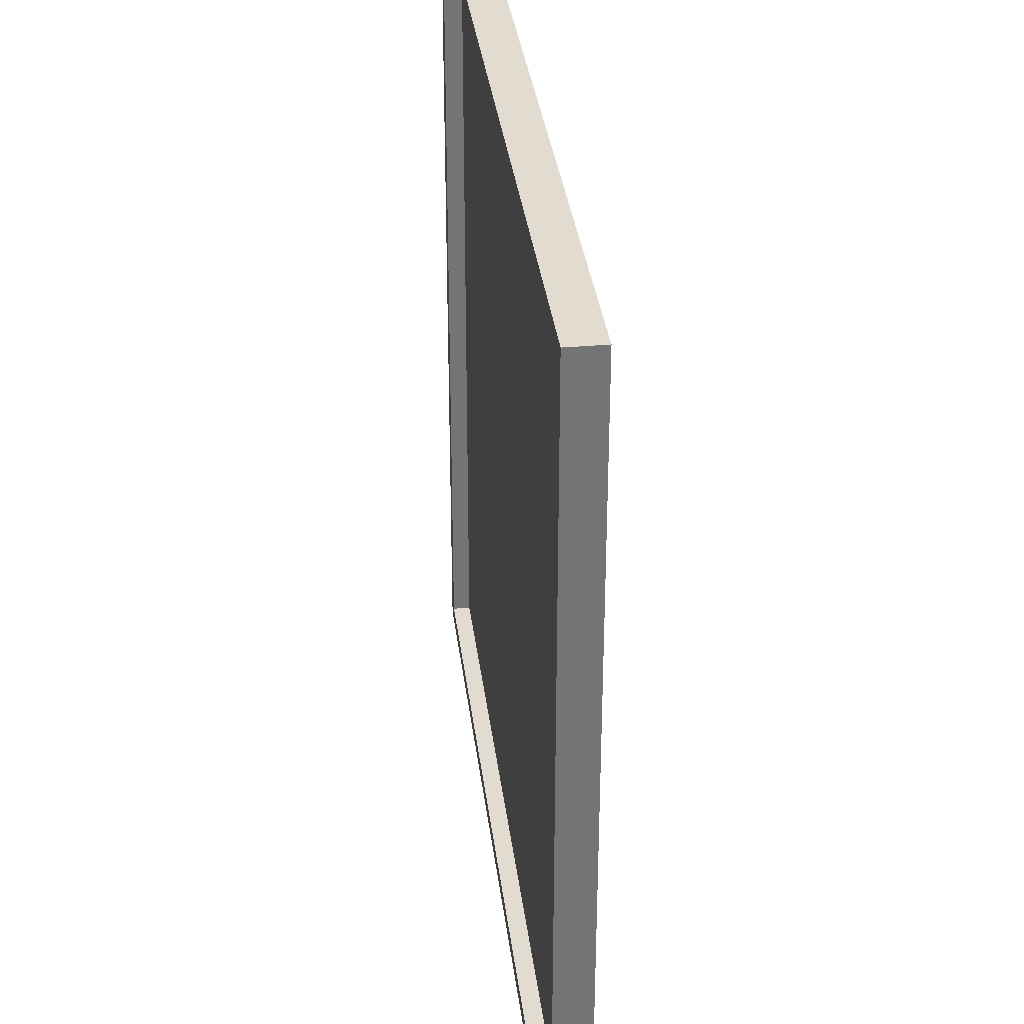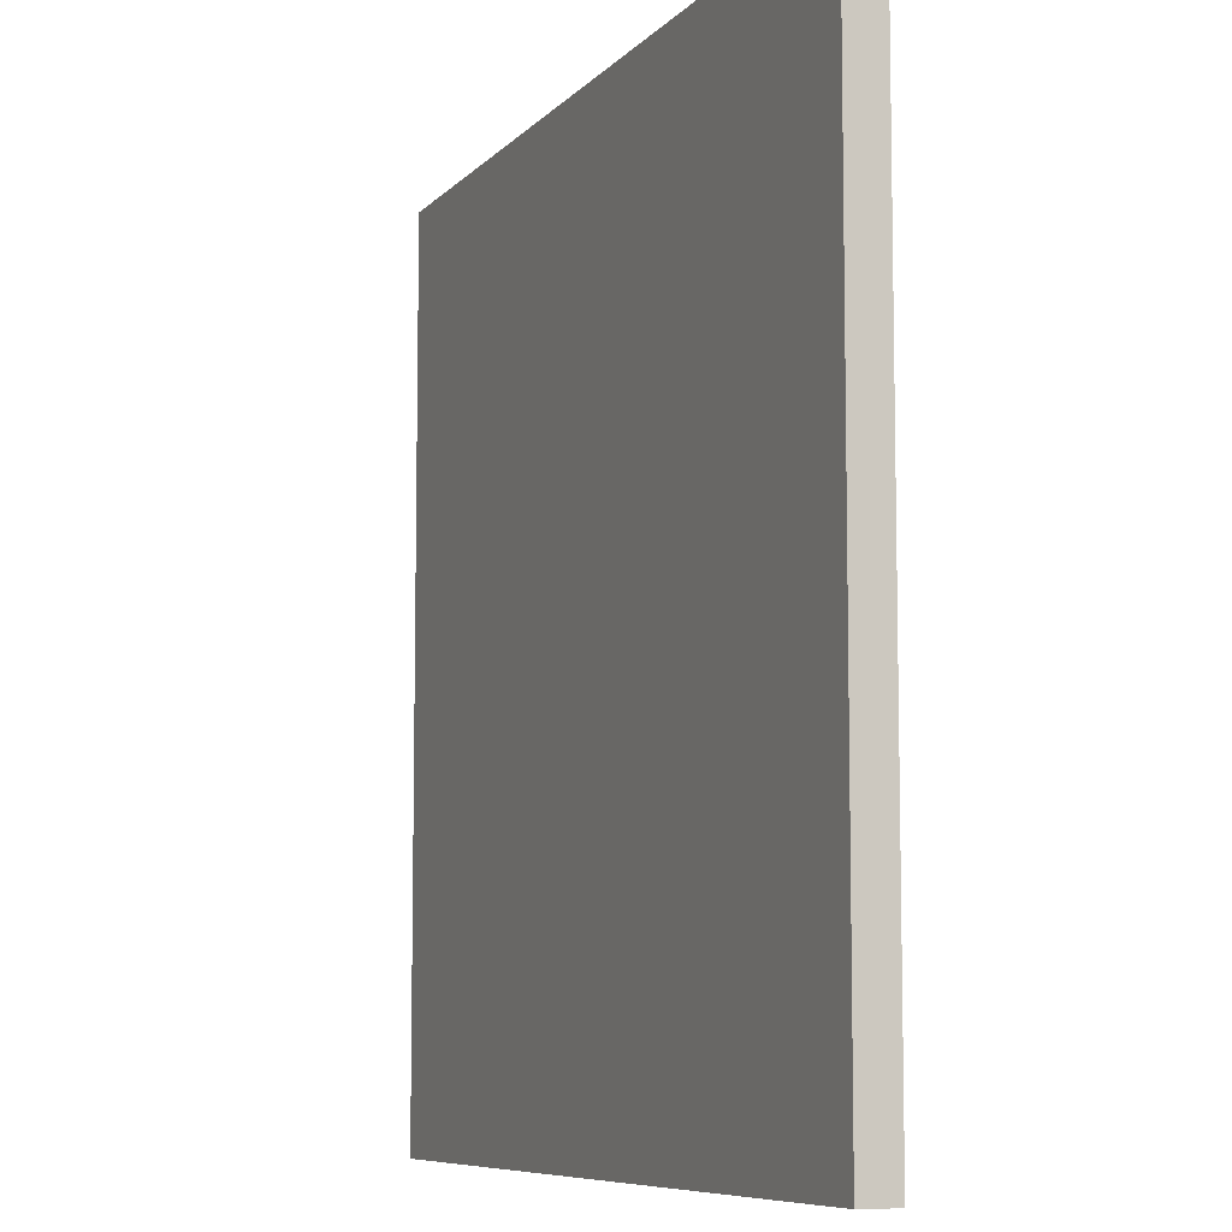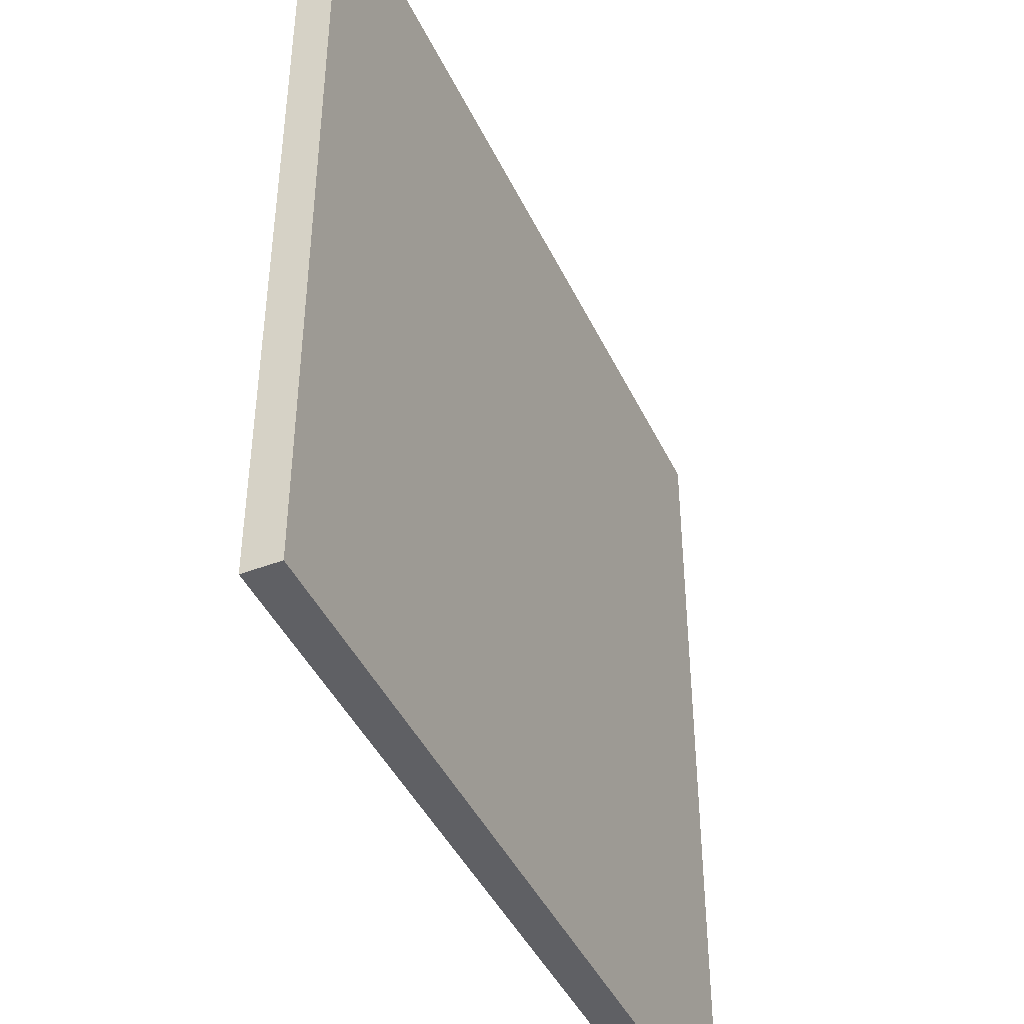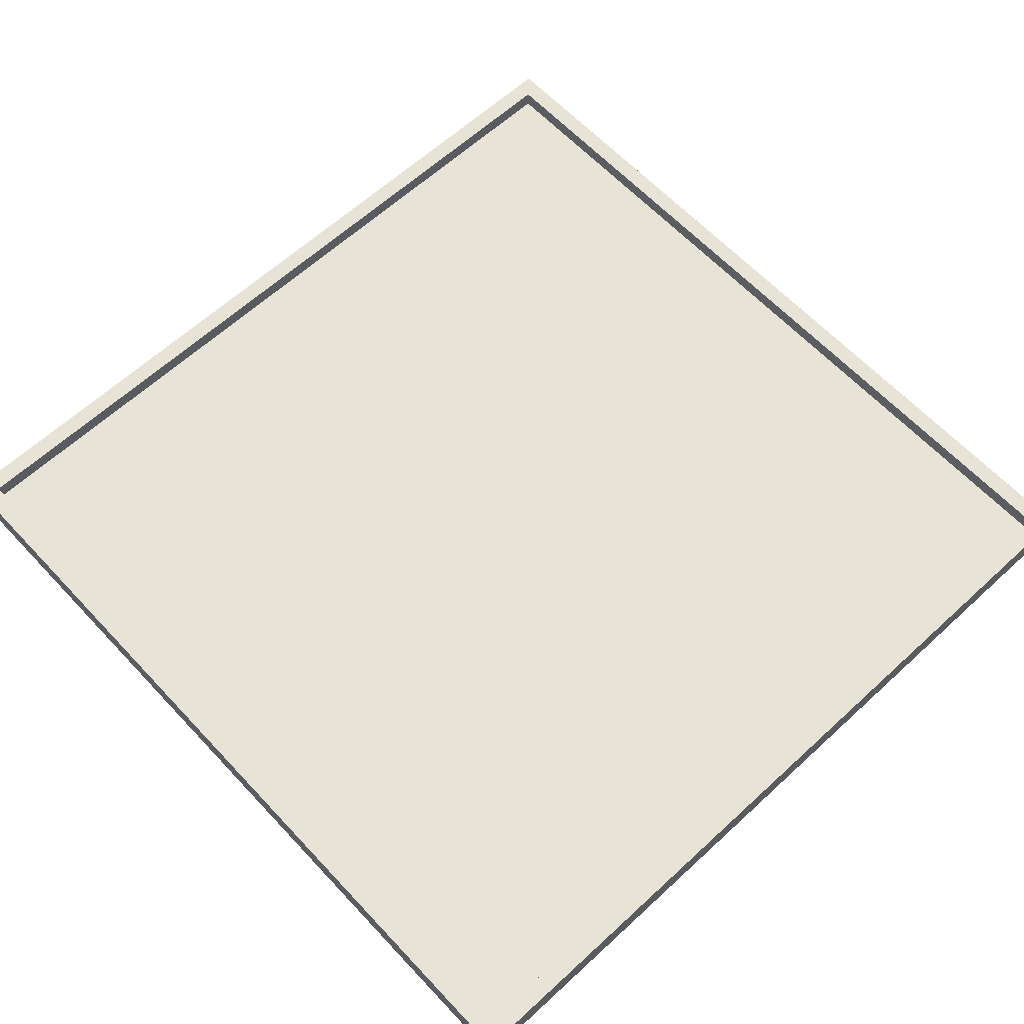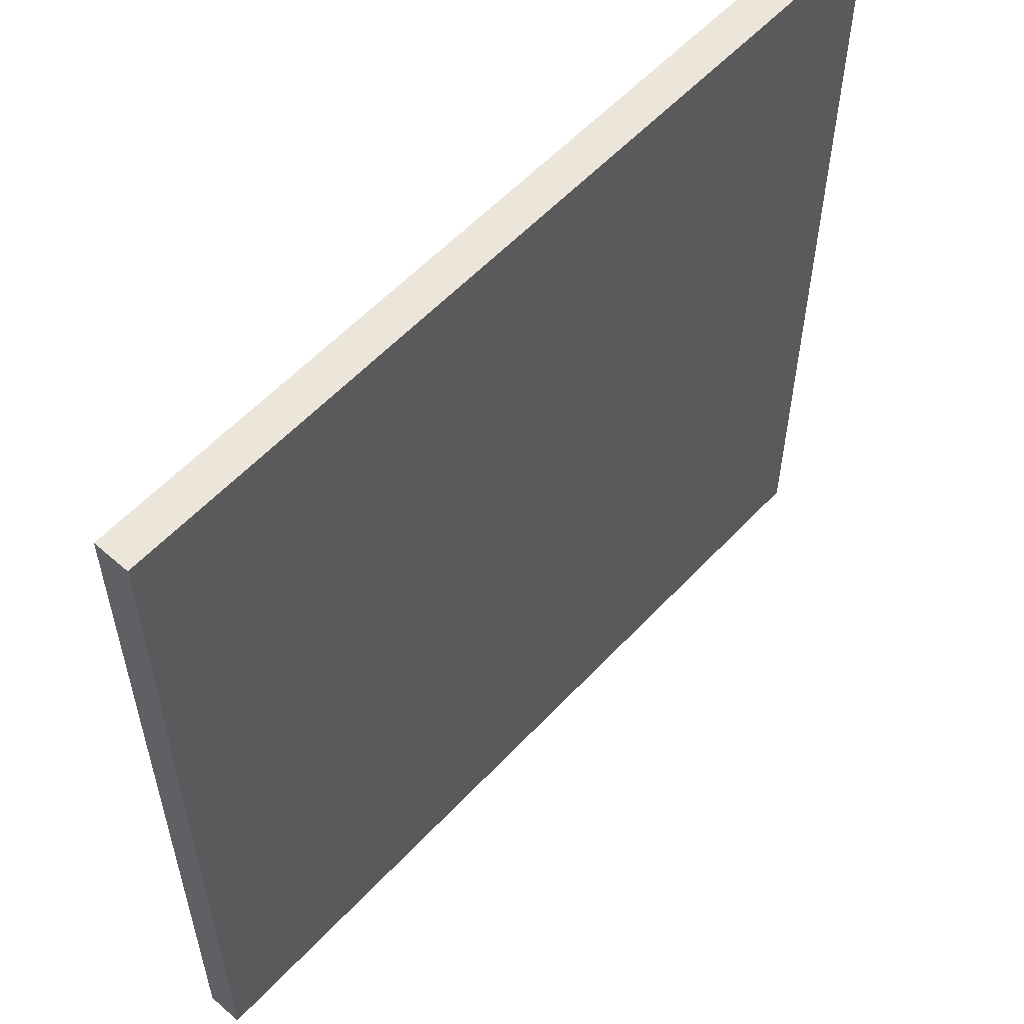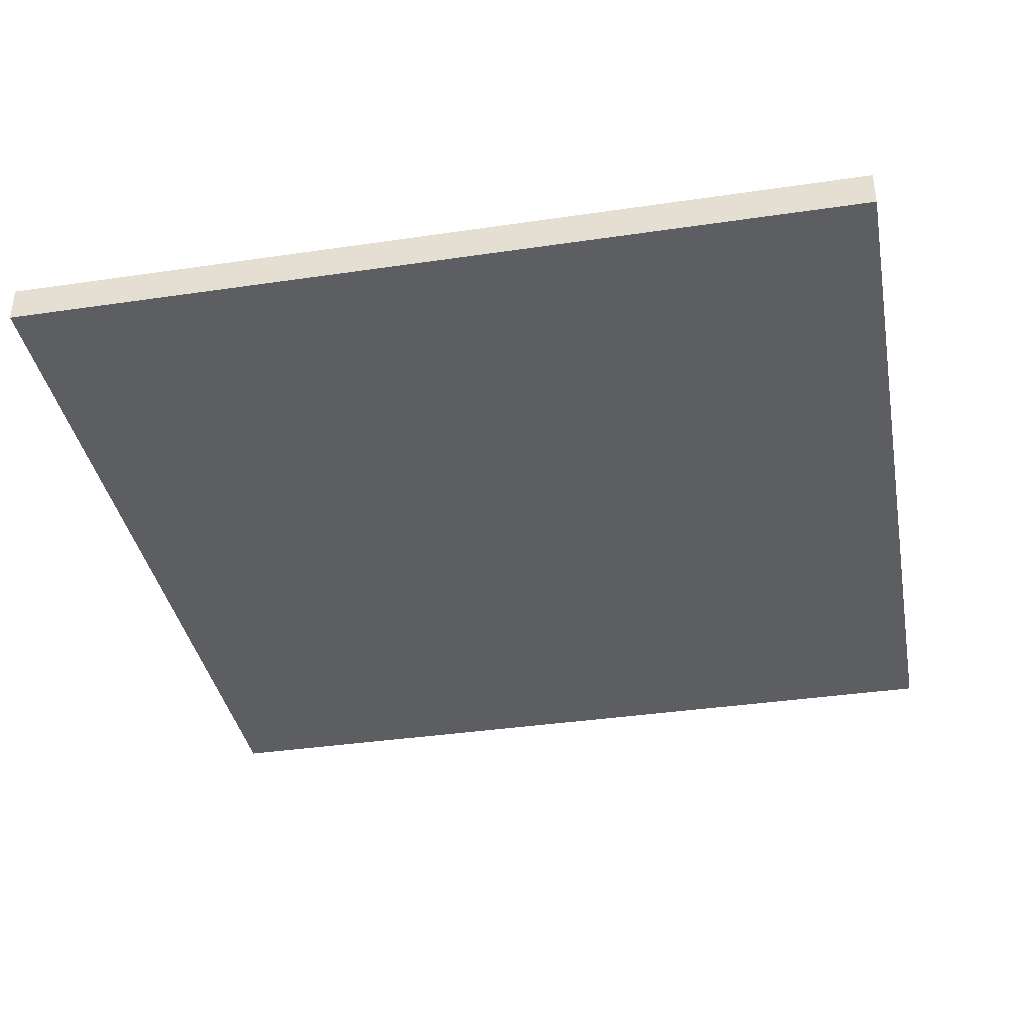
<metadata>
{"format":"obj","ext":"obj","renderer":"f3d","projection":"perspective","resolution":1024,"background":"white","views":[{"elev":34.2,"azim":-96.9,"up":"+Z"},{"elev":-7.9,"azim":67.4,"up":"+Z"},{"elev":-43.8,"azim":-65.8,"up":"+Z"},{"elev":62.7,"azim":-43.0,"up":"+Y"},{"elev":57.0,"azim":-47.7,"up":"+Z"},{"elev":-37.5,"azim":10.7,"up":"+Y"}]}
</metadata>
<code>
o
v 7.2 0 -64.7
v 7.2 0 -59.9
v 7.2 0.1 -64.7
v 7.2 0.1 -59.9
v 7.2 0.2 -64.7
v 7.2 0.2 -59.9
v 11.9 0.1 -64.6
v 11.9 0.1 -60
v 11.9 0.2 -64.6
v 11.9 0.2 -60
v 7.3 0.1 -64.6
v 7.3 0.1 -60
v 7.3 0.2 -64.6
v 7.3 0.2 -60
v 12 0 -64.7
v 12 0 -59.9
v 12 0.1 -64.7
v 12 0.1 -59.9
v 12 0.2 -64.7
v 12 0.2 -59.9
v 7.2 0 -64.7
v 7.2 0.1 -64.7
v 7.2 0.2 -64.7
v 12 0 -64.7
v 12 0.1 -64.7
v 12 0.2 -64.7
v 7.3 0.1 -60
v 7.3 0.2 -60
v 11.9 0.1 -60
v 11.9 0.2 -60
v 7.3 0.1 -64.6
v 7.3 0.2 -64.6
v 11.9 0.1 -64.6
v 11.9 0.2 -64.6
v 7.2 0 -59.9
v 7.2 0.1 -59.9
v 7.2 0.2 -59.9
v 12 0 -59.9
v 12 0.1 -59.9
v 12 0.2 -59.9
v 7.2 0 -64.7
v 12 0 -64.7
v 7.2 0 -59.9
v 12 0 -59.9
v 7.3 0.1 -64.6
v 11.9 0.1 -64.6
v 7.3 0.1 -60
v 11.9 0.1 -60
v 7.2 0.2 -64.7
v 12 0.2 -64.7
v 7.3 0.2 -64.6
v 11.9 0.2 -64.6
v 7.3 0.2 -60
v 11.9 0.2 -60
v 7.2 0.2 -59.9
v 12 0.2 -59.9
f 1 2 3
f 3 2 4
f 3 4 5
f 5 4 6
f 7 8 9
f 9 8 10
f 13 12 11
f 14 12 13
f 17 16 15
f 18 16 17
f 19 18 17
f 20 18 19
f 21 22 24
f 22 23 25
f 24 22 25
f 25 23 26
f 27 28 29
f 29 28 30
f 33 32 31
f 34 32 33
f 38 36 35
f 39 37 36
f 39 36 38
f 40 37 39
f 41 42 43
f 43 42 44
f 47 46 45
f 48 46 47
f 51 50 49
f 52 50 51
f 53 51 49
f 54 50 52
f 55 53 49
f 55 54 53
f 56 50 54
f 56 54 55

</code>
